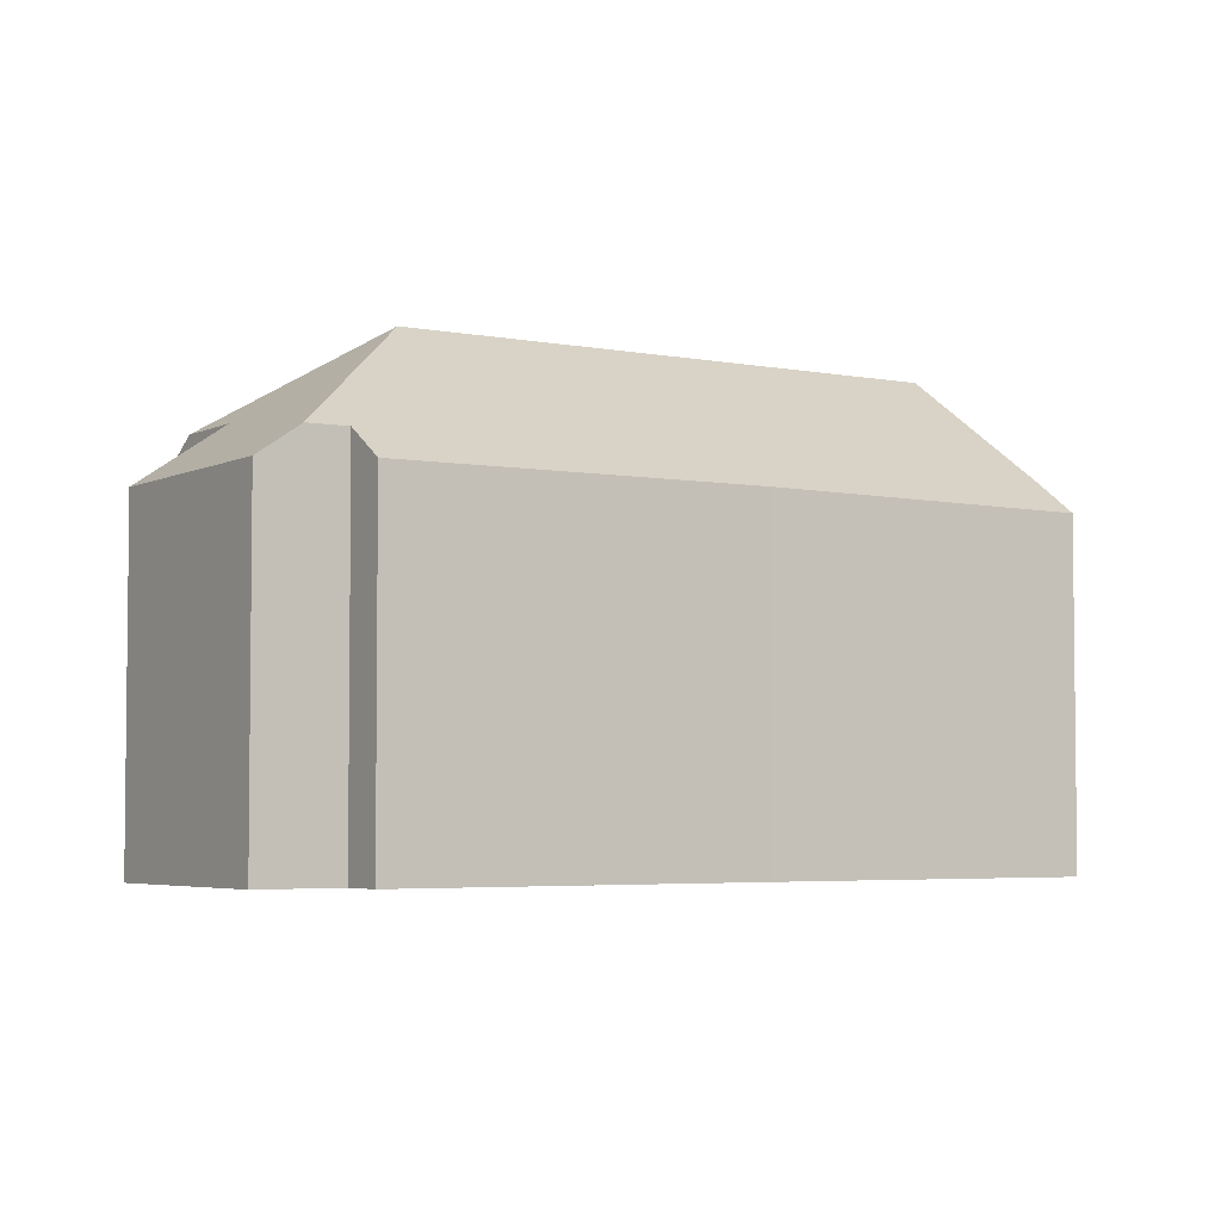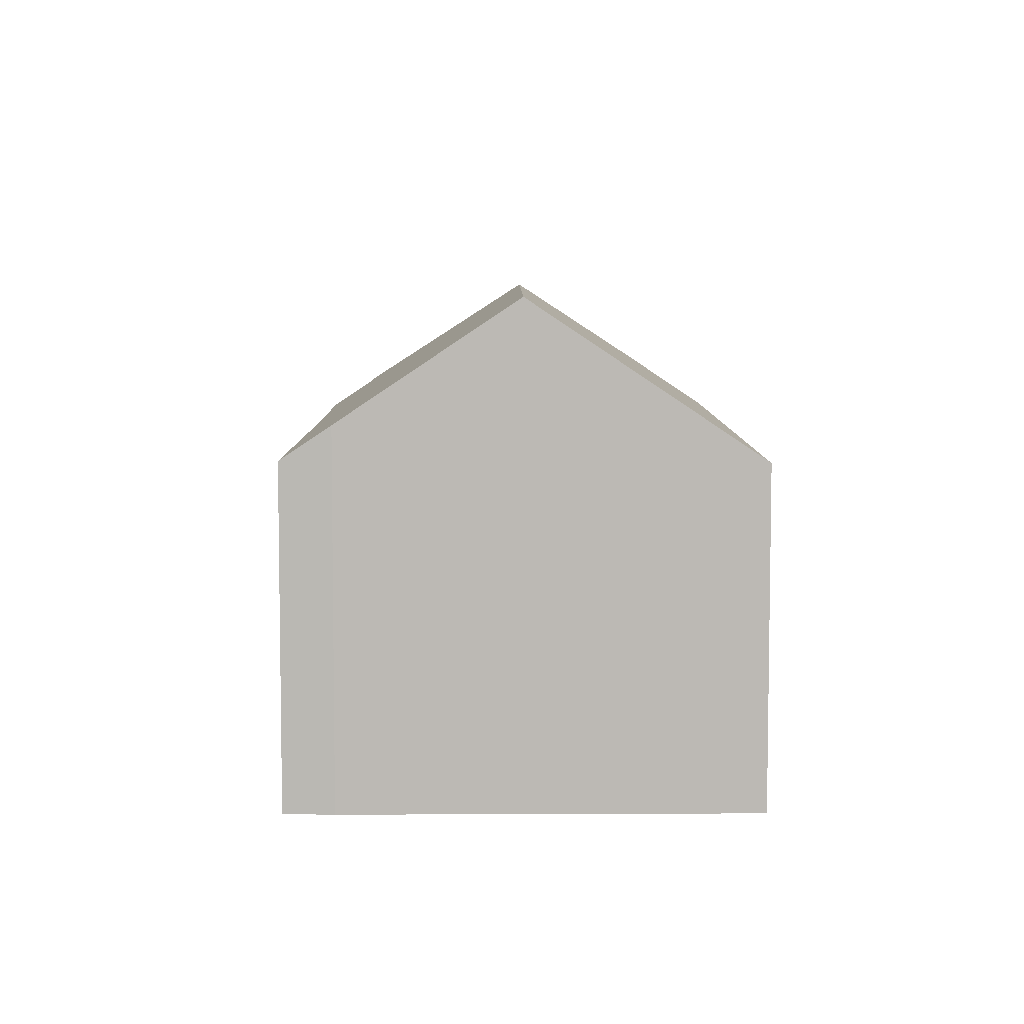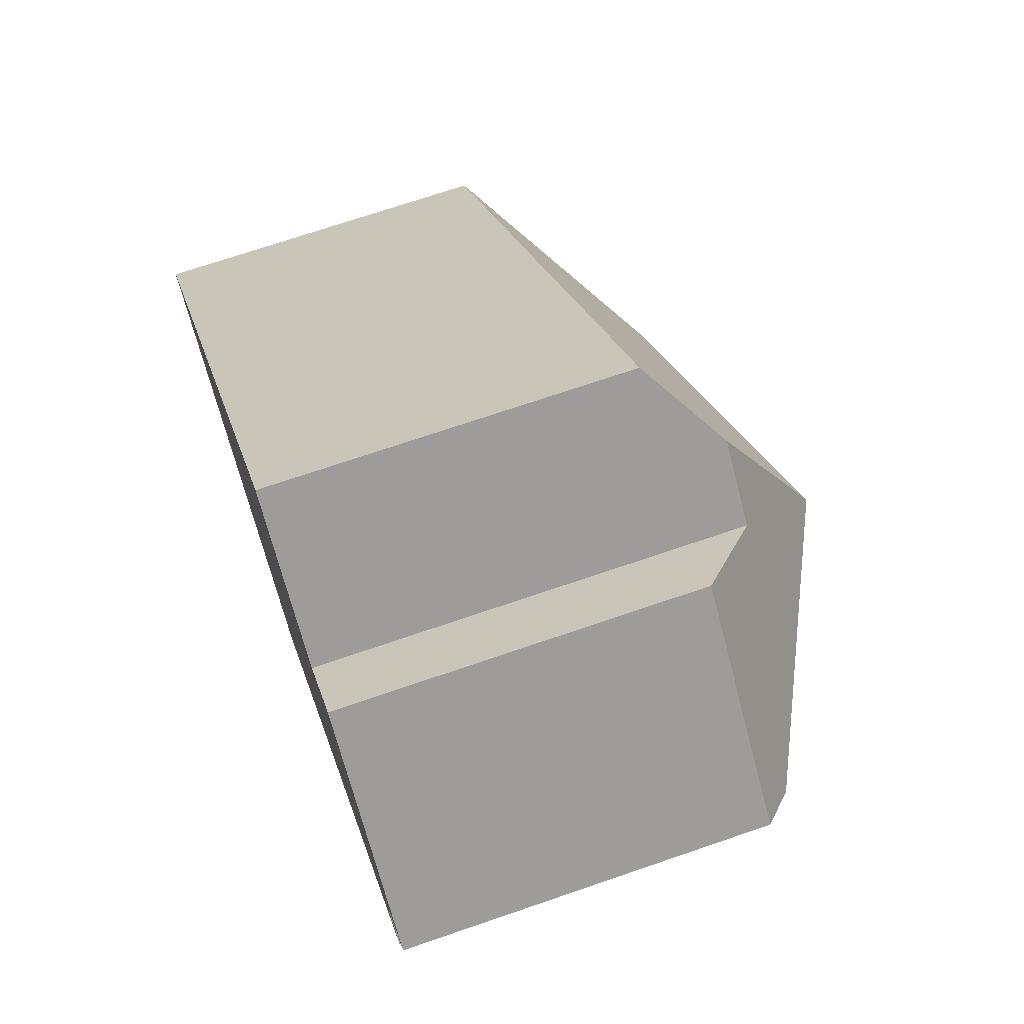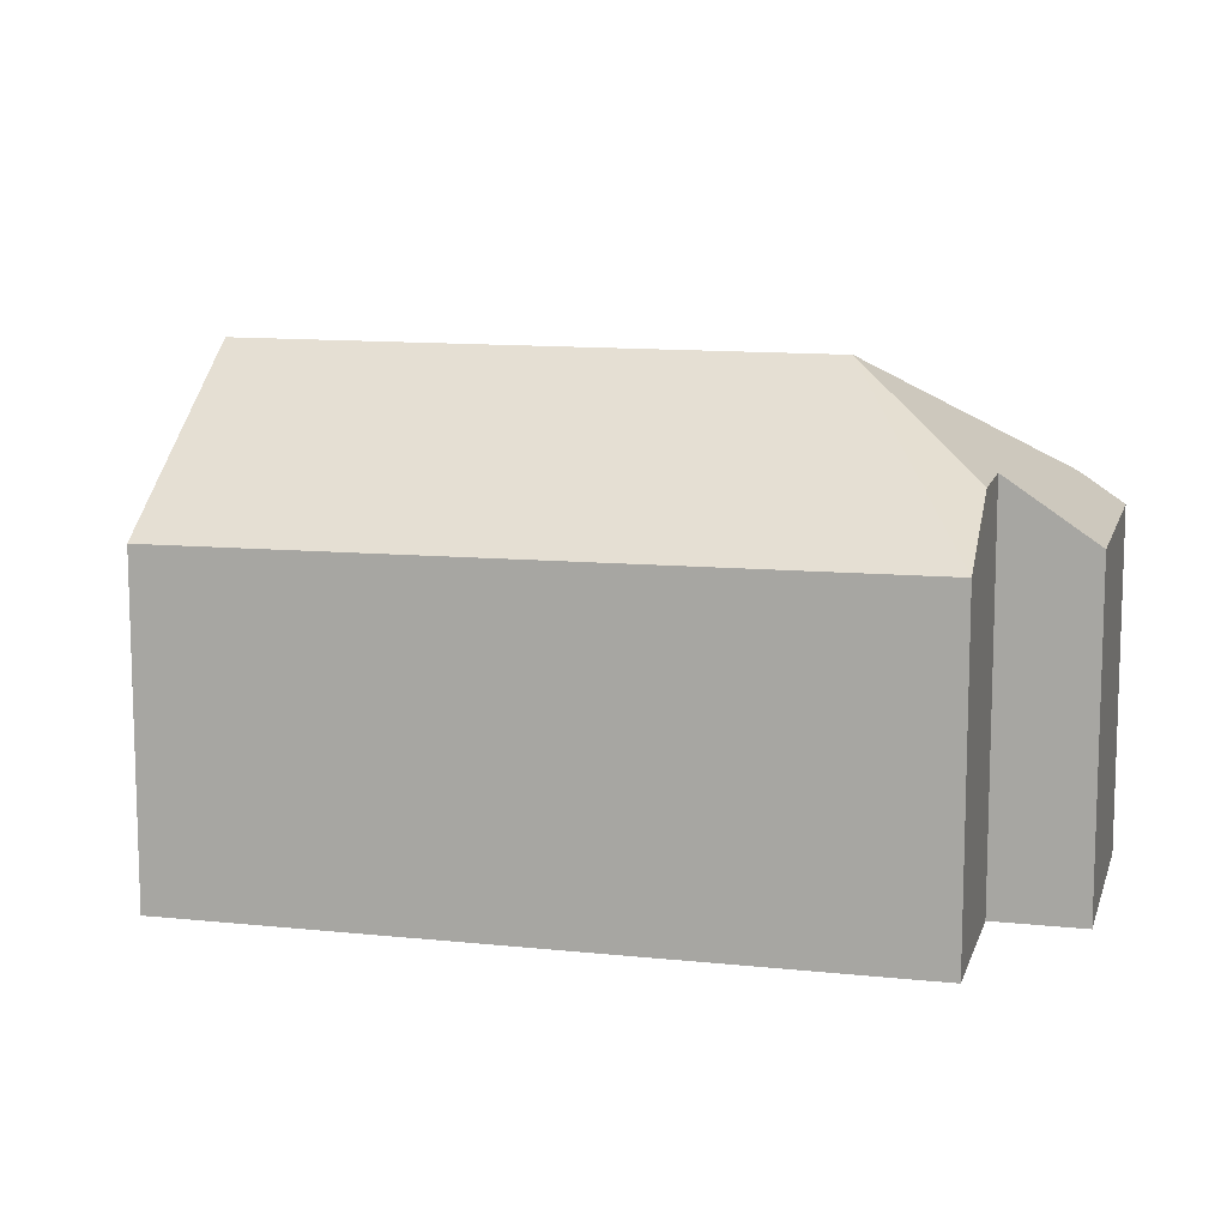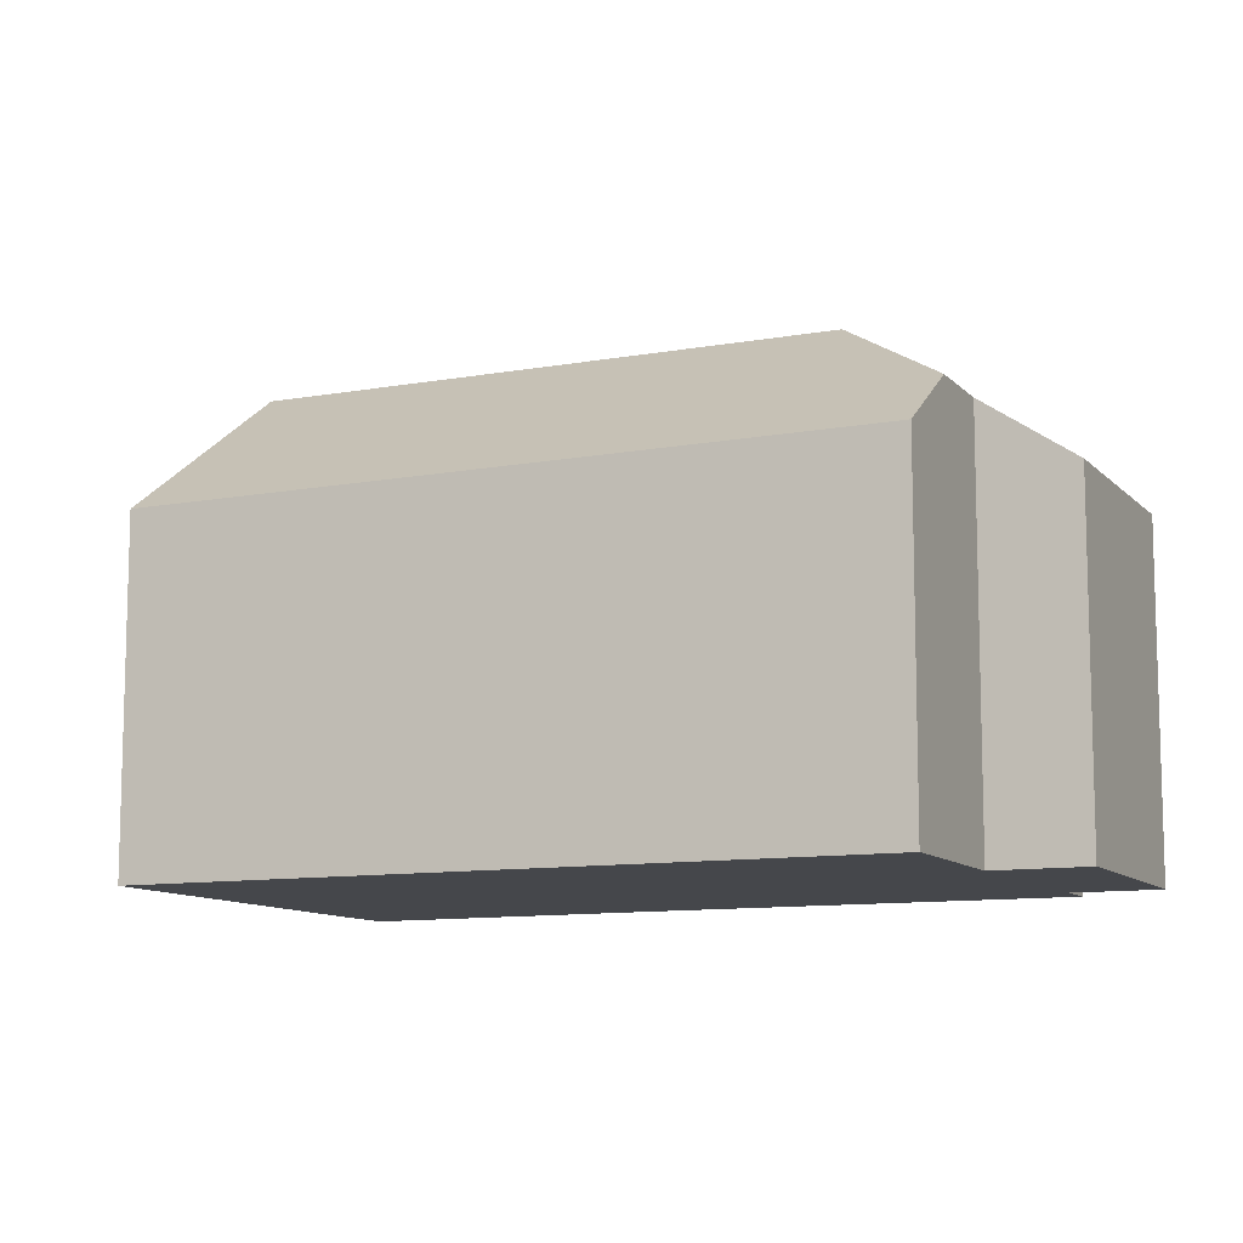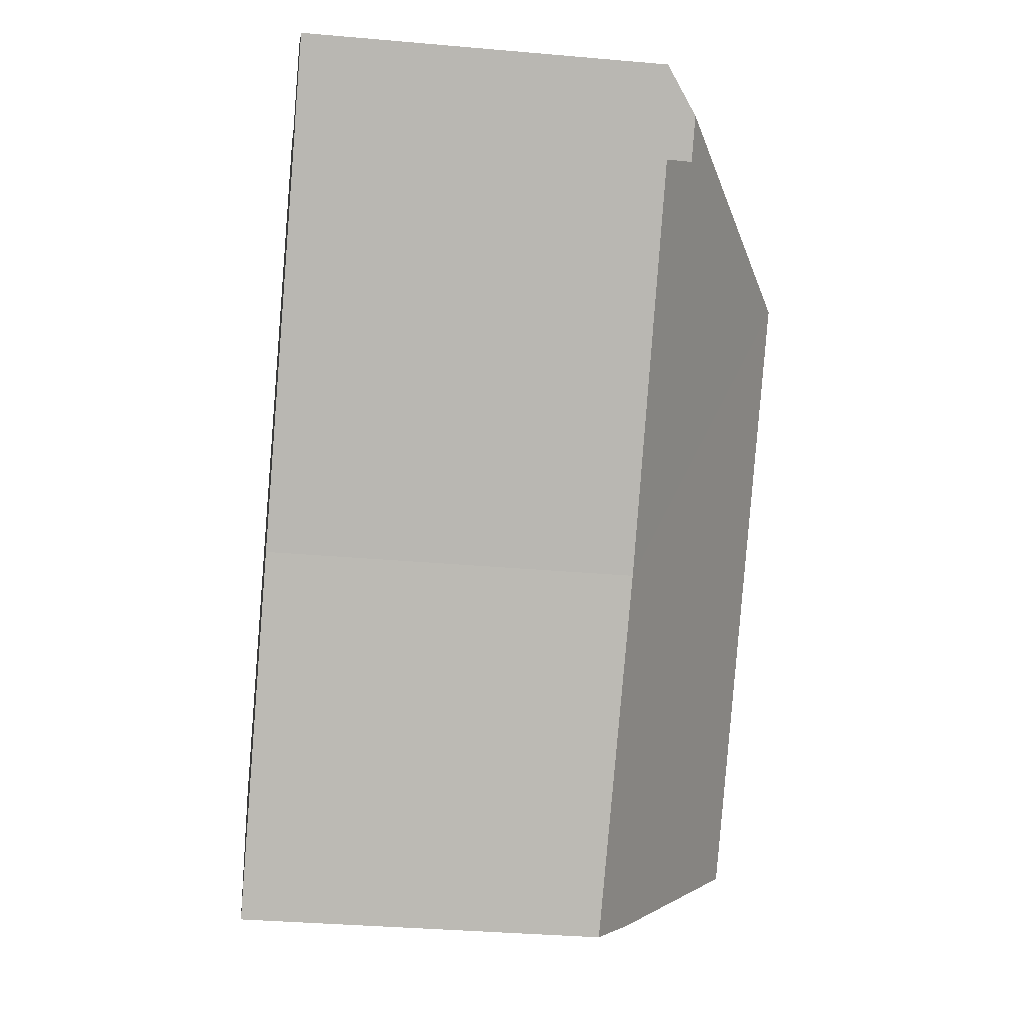
<metadata>
{"format":"obj","ext":"obj","renderer":"f3d","projection":"perspective","resolution":1024,"background":"white","views":[{"elev":-4.2,"azim":97.9,"up":"+Y"},{"elev":6.8,"azim":-139.3,"up":"+Y"},{"elev":70.2,"azim":71.0,"up":"+Z"},{"elev":11.6,"azim":-34.2,"up":"+Y"},{"elev":-10.4,"azim":-24.4,"up":"+Y"},{"elev":-33.4,"azim":83.0,"up":"+Z"}]}
</metadata>
<code>
v  13.76 6.174 5.234
v  11.26 5.657 8.437
v  14.26 5.675 5.794
v  9.424 8.23 4.928
v  10.23 6.7 7.266
v  9.195 6.694 8.178
v  13.29 6.179 4.701
v  13.86 5.671 4.198
v  9.59 5.712 -0.641
v  2.925 8.23 -2.581
v  5.842 5.662 -5.087
v  5.173 6.228 -4.565
v  8.082 5.703 9.159
v  0 5.625 3.444e-16
v  5.173 2.795e-16 -4.565
v  5.842 3.115e-16 -5.087
v  0 0 0
v  2.925 1.58e-16 -2.581
v  8.082 -5.608e-16 9.159
v  10.23 -4.449e-16 7.266
v  11.26 -5.166e-16 8.437
v  9.195 -5.008e-16 8.178
v  14.26 -3.548e-16 5.794
v  13.29 -2.879e-16 4.701
v  13.86 -2.571e-16 4.198
v  13.76 -3.205e-16 5.234
v  9.59 3.925e-17 -0.641
g defaultobject
f 1 2 3
f 2 1 4
f 2 4 5
f 5 4 6
f 7 4 1
f 4 7 8
f 4 8 9
f 4 9 10
f 10 9 11
f 10 11 12
f 13 10 14
f 10 13 4
f 4 13 6
f 11 15 12
f 15 11 16
f 12 14 10
f 14 12 15
f 14 15 17
f 17 15 18
f 14 19 13
f 19 14 17
f 20 2 5
f 2 20 21
f 13 5 6
f 5 13 20
f 20 13 19
f 20 19 22
f 2 23 3
f 23 2 21
f 24 8 7
f 8 24 25
f 3 7 1
f 7 3 24
f 24 3 23
f 24 23 26
f 27 11 9
f 11 27 16
f 8 27 9
f 27 8 25
f 17 22 19
f 22 17 20
f 20 17 24
f 24 17 25
f 25 17 27
f 27 17 16
f 16 17 18
f 16 18 15
f 20 23 21
f 23 20 26
f 26 20 24

</code>
